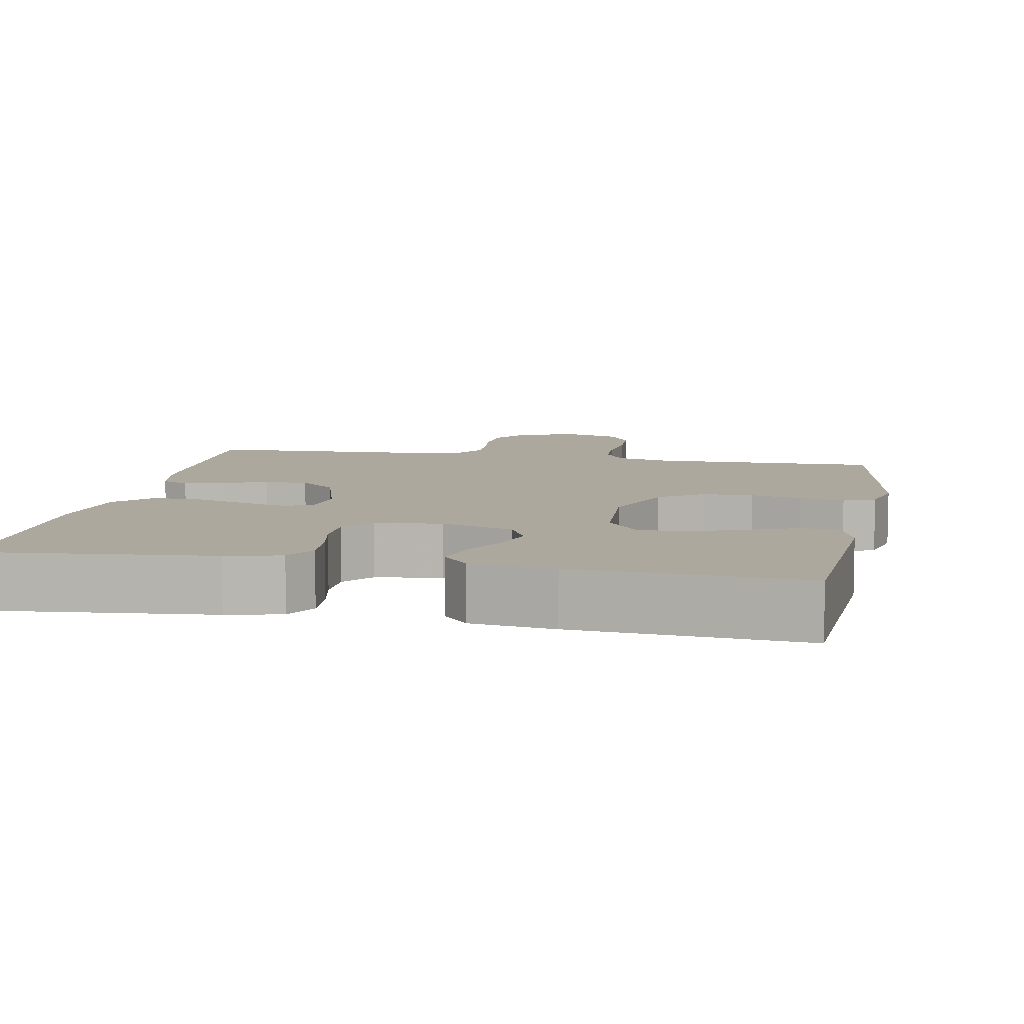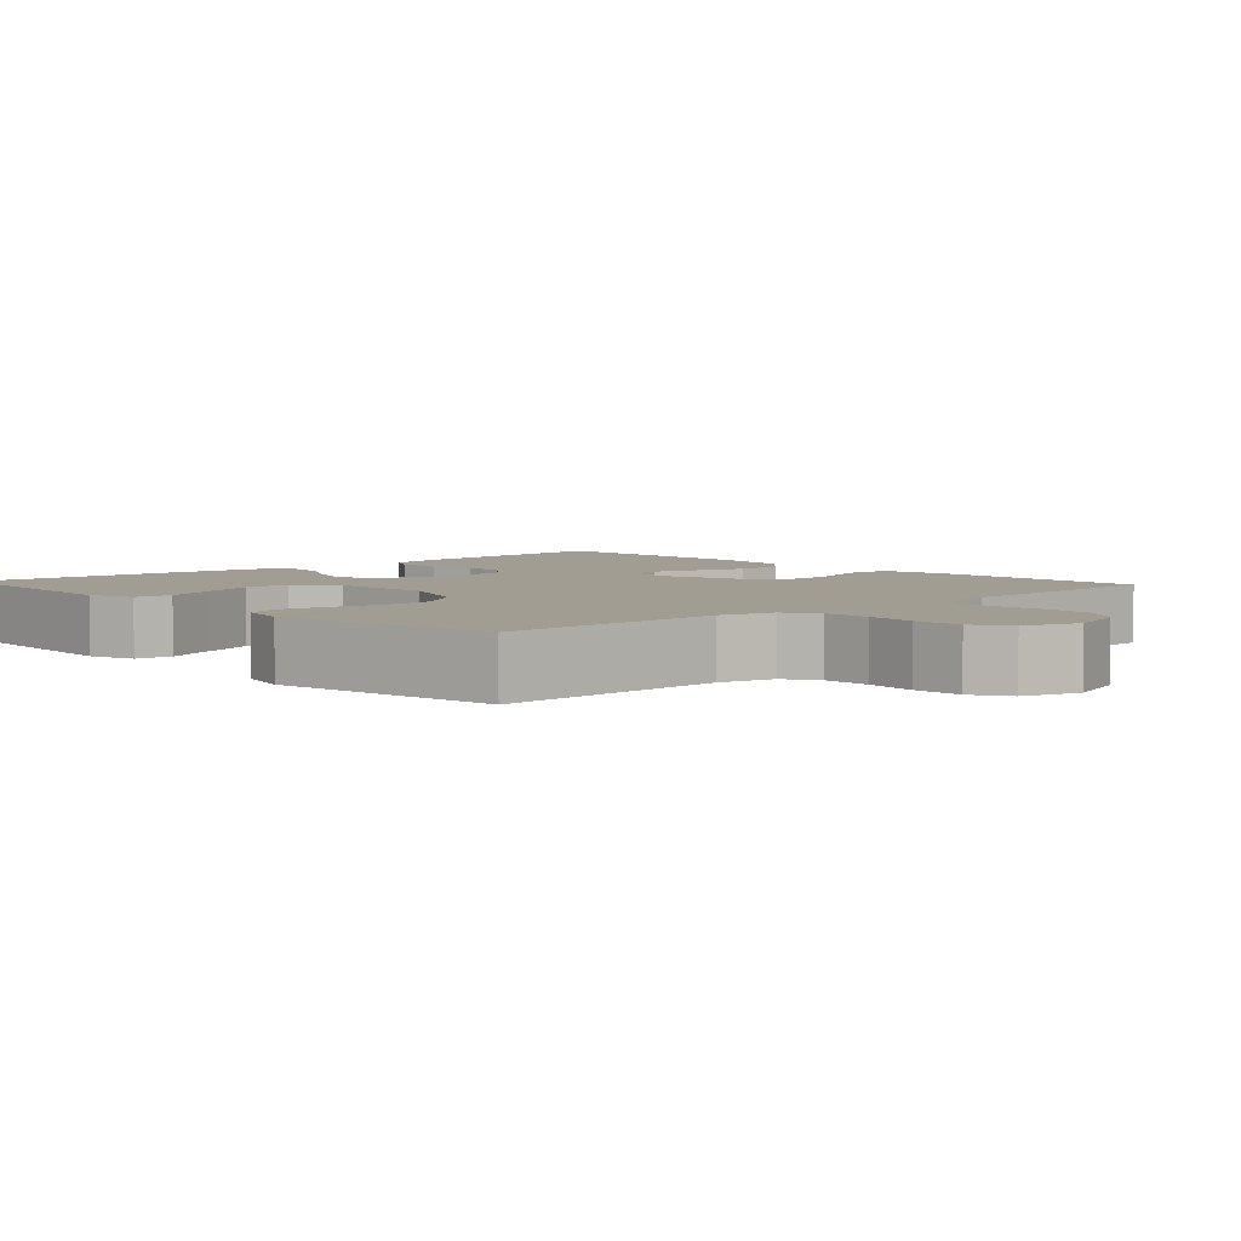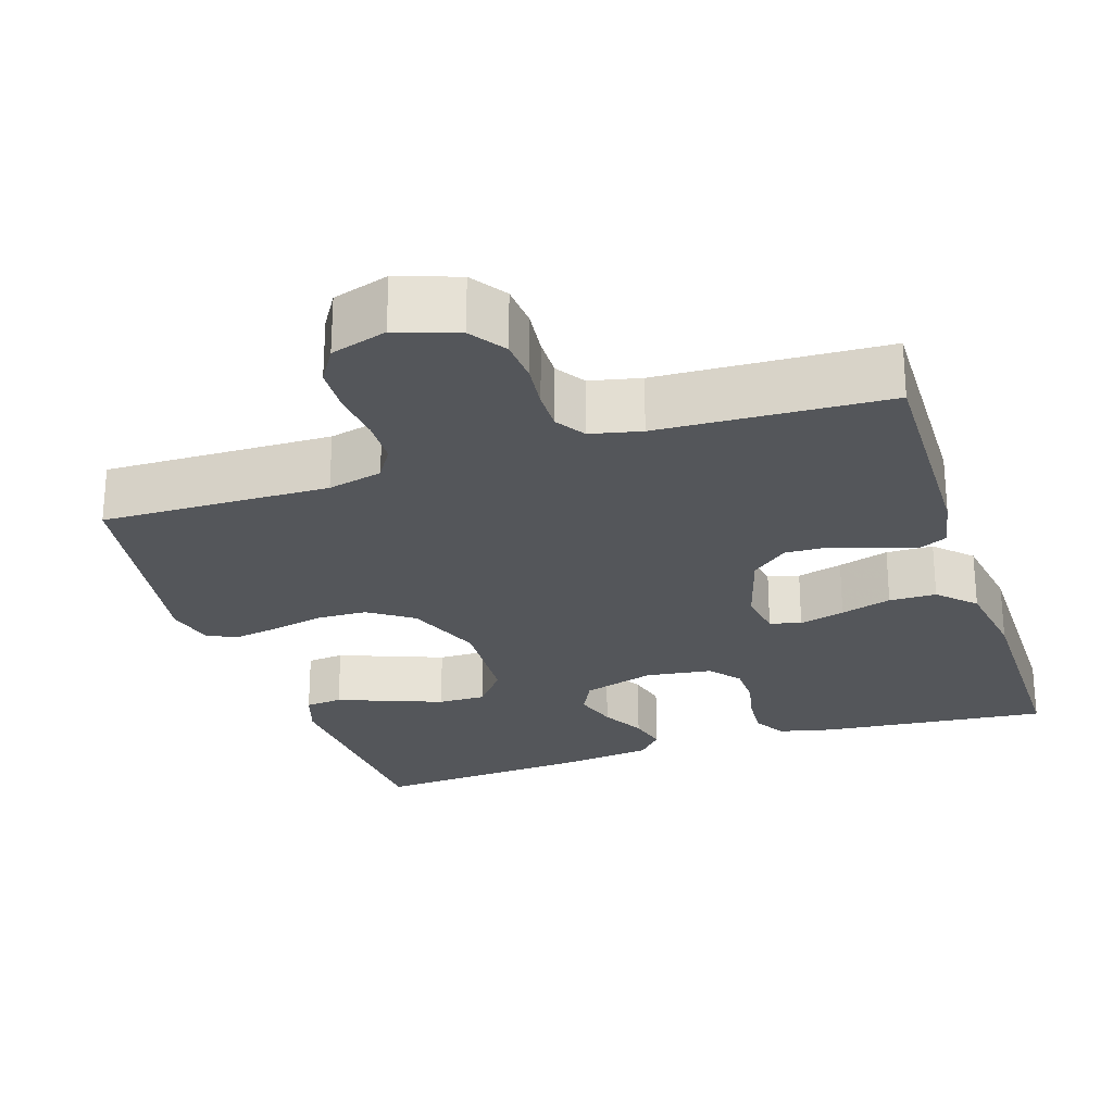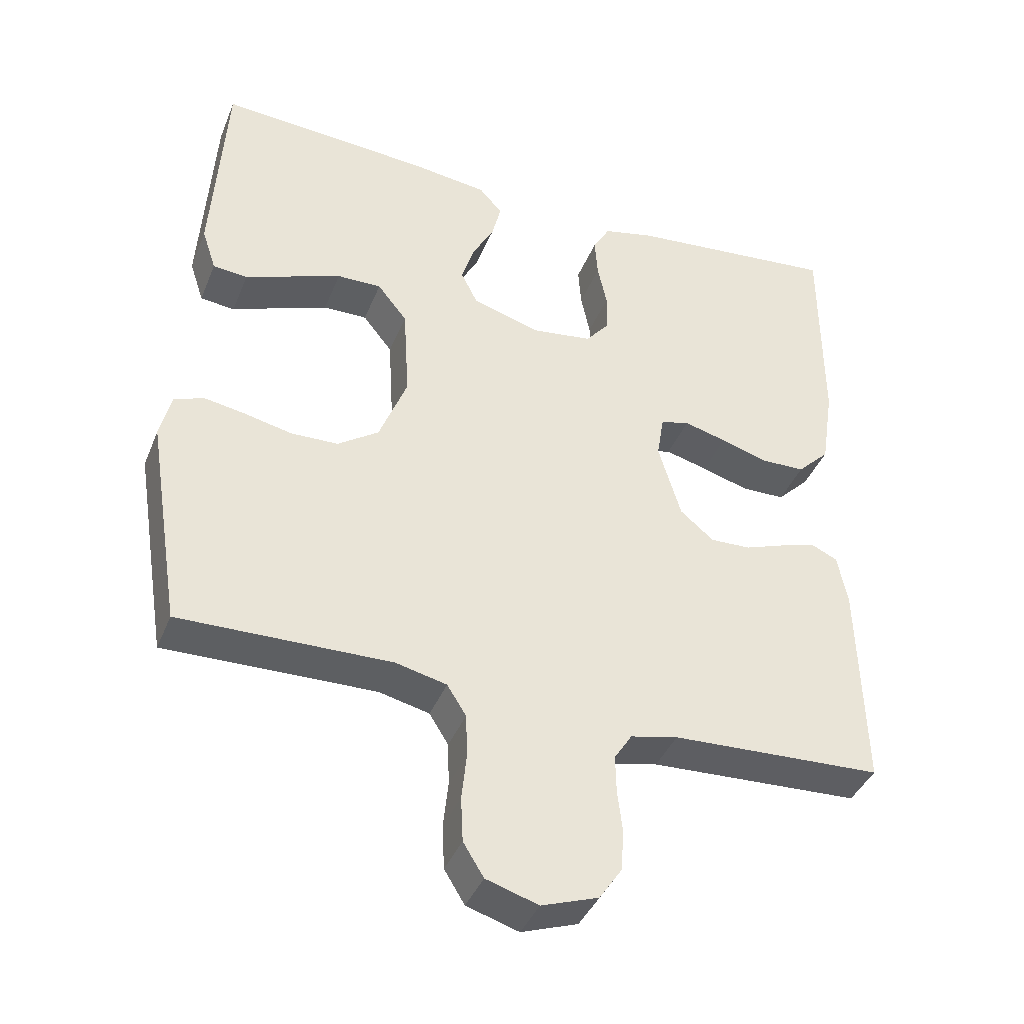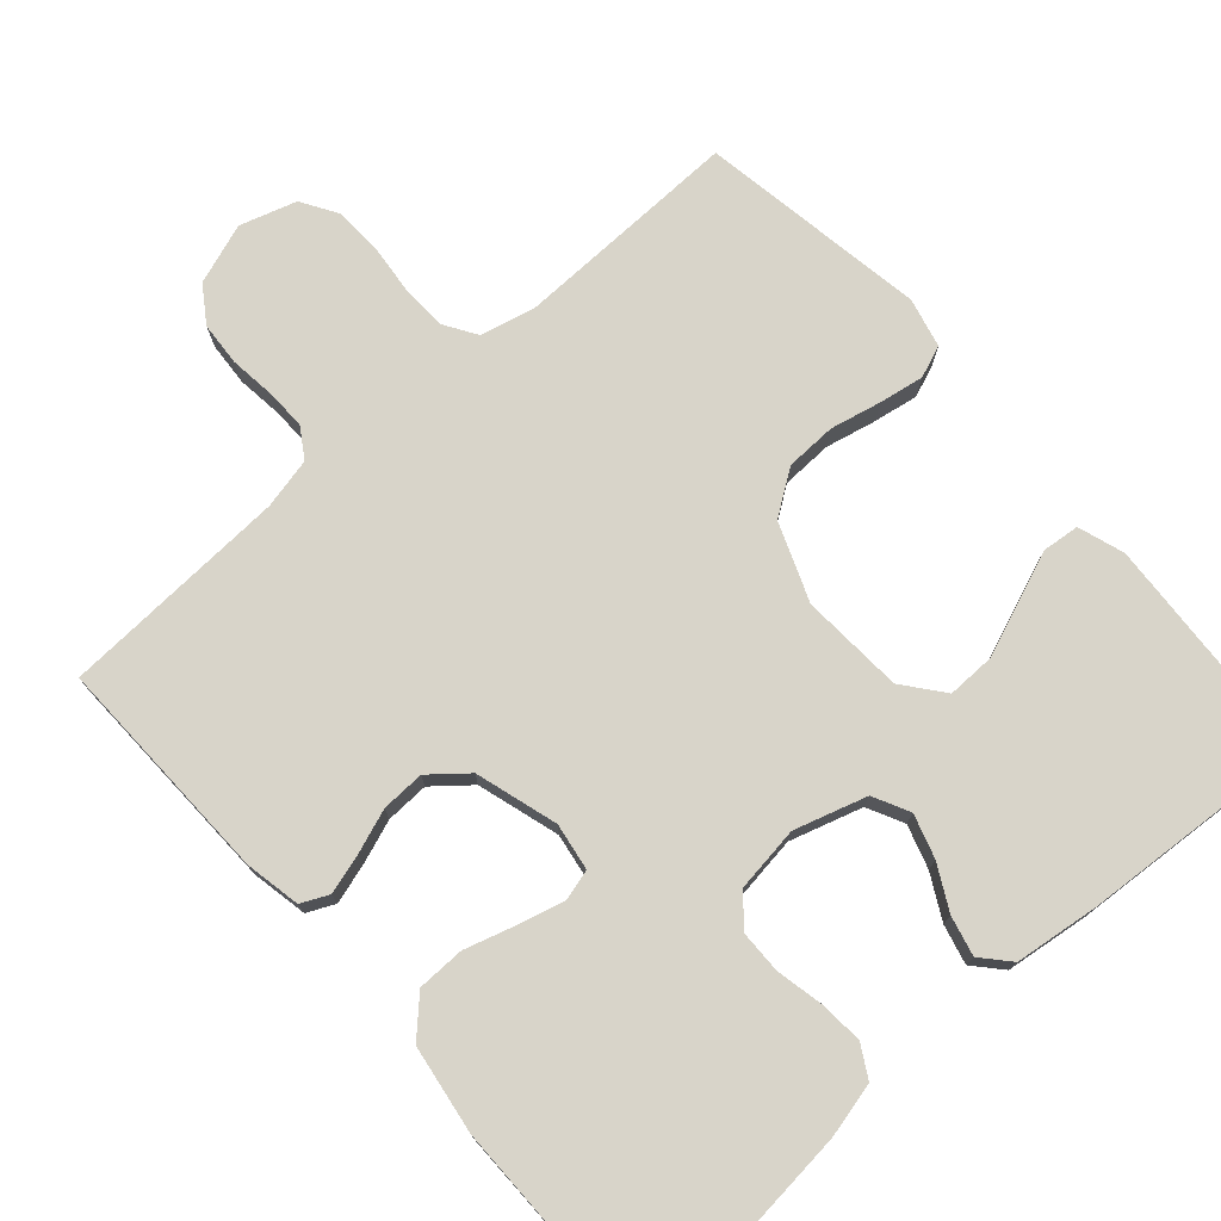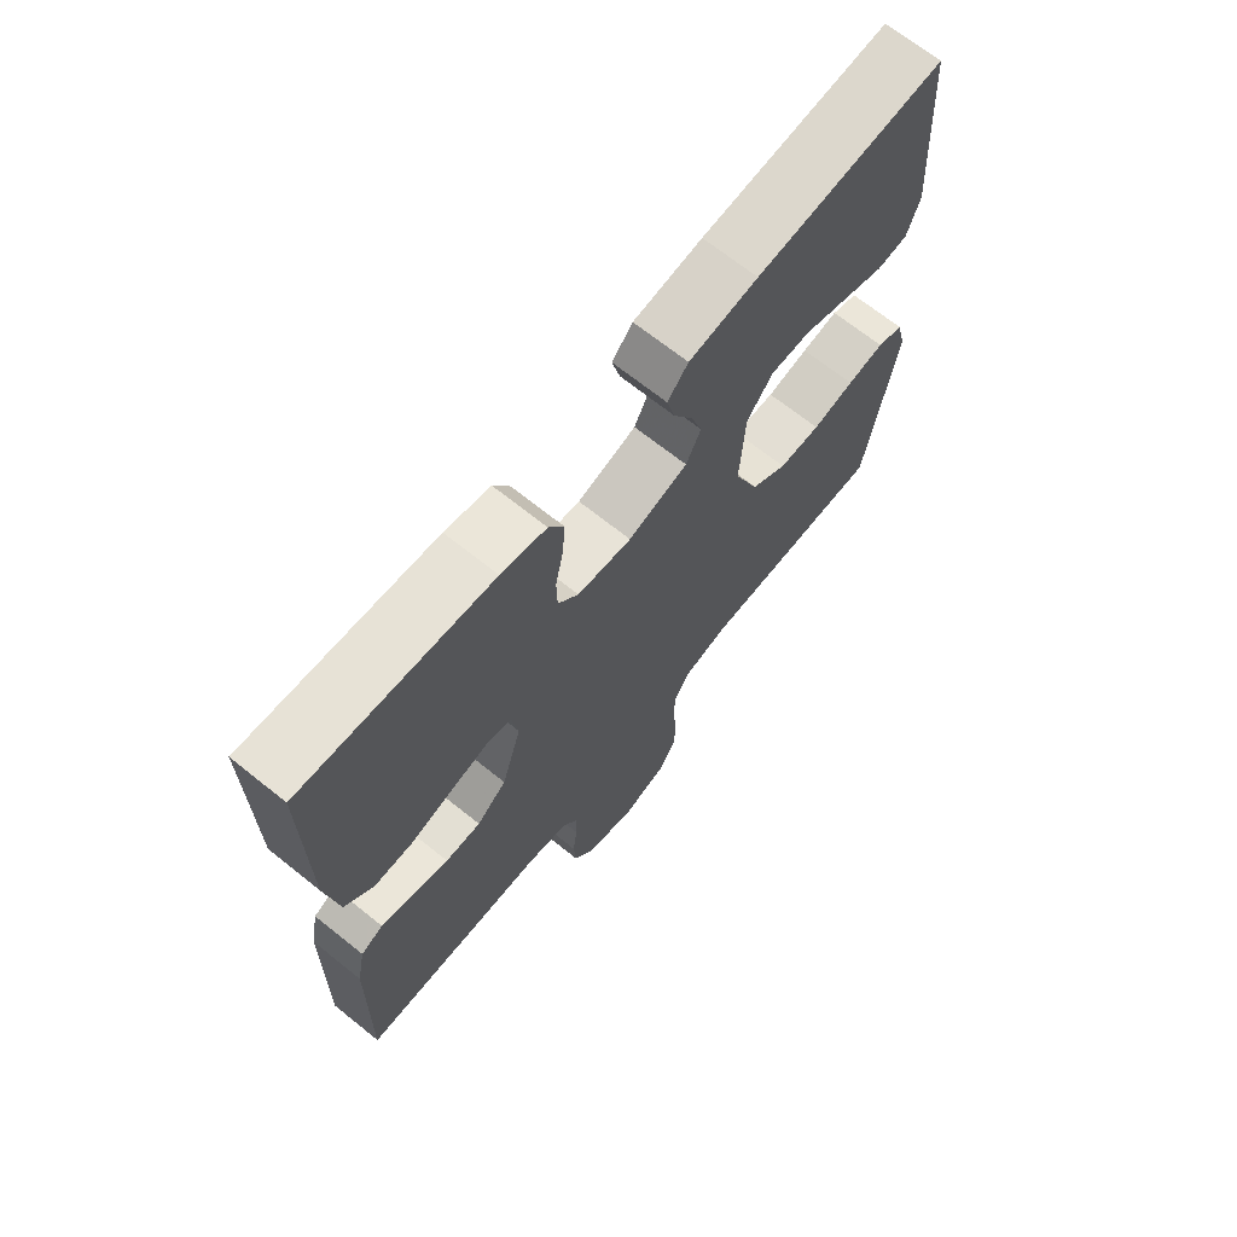
<metadata>
{"format":"obj","ext":"obj","renderer":"f3d","projection":"perspective","resolution":1024,"background":"white","views":[{"elev":8.6,"azim":10.9,"up":"+Y"},{"elev":4.6,"azim":137.3,"up":"+Y"},{"elev":-25.4,"azim":-161.9,"up":"+Y"},{"elev":-40.1,"azim":159.2,"up":"+Z"},{"elev":75.1,"azim":-41.5,"up":"+Y"},{"elev":69.0,"azim":-51.3,"up":"+Z"}]}
</metadata>
<code>
v -0.5 0.07 -0.5
v -0.493 0.07 -0.2
v -0.479 0.07 -0.127
v -0.443 0.07 -0.11
v -0.391 0.07 -0.125
v -0.333 0.07 -0.146
v -0.276 0.07 -0.148
v -0.228 0.07 -0.108
v -0.196 0.07 0
v -0.206 0.07 0.062
v -0.247 0.07 0.073
v -0.307 0.07 0.057
v -0.374 0.07 0.037
v -0.436 0.07 0.038
v -0.482 0.07 0.084
v -0.5 0.07 0.2
v -0.5 0.07 0.5
v -0.2 0.07 0.47
v -0.128 0.07 0.453
v -0.104 0.07 0.411
v -0.108 0.07 0.354
v -0.121 0.07 0.292
v -0.12 0.07 0.236
v -0.087 0.07 0.196
v 0 0.07 0.184
v 0.095 0.07 0.213
v 0.119 0.07 0.261
v 0.101 0.07 0.318
v 0.07 0.07 0.376
v 0.057 0.07 0.428
v 0.09 0.07 0.465
v 0.2 0.07 0.479
v 0.5 0.07 0.5
v 0.519 0.07 0.2
v 0.499 0.07 0.139
v 0.45 0.07 0.134
v 0.383 0.07 0.16
v 0.312 0.07 0.187
v 0.249 0.07 0.188
v 0.207 0.07 0.135
v 0.199 0.07 0
v 0.239 0.07 -0.102
v 0.297 0.07 -0.142
v 0.364 0.07 -0.144
v 0.431 0.07 -0.129
v 0.49 0.07 -0.119
v 0.532 0.07 -0.135
v 0.548 0.07 -0.2
v 0.5 0.07 -0.5
v 0.2 0.07 -0.494
v 0.128 0.07 -0.511
v 0.101 0.07 -0.554
v 0.099 0.07 -0.615
v 0.106 0.07 -0.681
v 0.103 0.07 -0.744
v 0.074 0.07 -0.791
v 0 0.07 -0.814
v -0.08 0.07 -0.786
v -0.112 0.07 -0.739
v -0.116 0.07 -0.681
v -0.109 0.07 -0.621
v -0.108 0.07 -0.568
v -0.133 0.07 -0.529
v -0.2 0.07 -0.514
v -0.5 0 -0.5
v -0.493 0 -0.2
v -0.479 0 -0.127
v -0.443 0 -0.11
v -0.391 0 -0.125
v -0.333 0 -0.146
v -0.276 0 -0.148
v -0.228 0 -0.108
v -0.196 0 0
v -0.206 0 0.062
v -0.247 0 0.073
v -0.307 0 0.057
v -0.374 0 0.037
v -0.436 0 0.038
v -0.482 0 0.084
v -0.5 0 0.2
v -0.5 0 0.5
v -0.2 0 0.47
v -0.128 0 0.453
v -0.104 0 0.411
v -0.108 0 0.354
v -0.121 0 0.292
v -0.12 0 0.236
v -0.087 0 0.196
v 0 0 0.184
v 0.095 0 0.213
v 0.119 0 0.261
v 0.101 0 0.318
v 0.07 0 0.376
v 0.057 0 0.428
v 0.09 0 0.465
v 0.2 0 0.479
v 0.5 0 0.5
v 0.519 0 0.2
v 0.499 0 0.139
v 0.45 0 0.134
v 0.383 0 0.16
v 0.312 0 0.187
v 0.249 0 0.188
v 0.207 0 0.135
v 0.199 0 0
v 0.239 0 -0.102
v 0.297 0 -0.142
v 0.364 0 -0.144
v 0.431 0 -0.129
v 0.49 0 -0.119
v 0.532 0 -0.135
v 0.548 0 -0.2
v 0.5 0 -0.5
v 0.2 0 -0.494
v 0.128 0 -0.511
v 0.101 0 -0.554
v 0.099 0 -0.615
v 0.106 0 -0.681
v 0.103 0 -0.744
v 0.074 0 -0.791
v 0 0 -0.814
v -0.08 0 -0.786
v -0.112 0 -0.739
v -0.116 0 -0.681
v -0.109 0 -0.621
v -0.108 0 -0.568
v -0.133 0 -0.529
v -0.2 0 -0.514
f 59 60 61
f 58 59 61
f 57 58 61
f 56 57 61
f 55 56 61
f 54 55 61
f 53 54 61
f 52 53 61 62
f 51 52 62 63
f 48 49 50
f 47 48 50
f 46 47 50
f 45 46 50
f 44 45 50
f 51 63 64
f 50 51 64
f 44 50 64
f 43 44 64
f 35 36 37
f 34 35 37
f 33 34 37
f 32 33 37
f 31 32 37
f 30 31 37
f 29 30 37
f 28 29 37
f 27 28 37 38
f 26 27 38 39
f 20 21 22
f 19 20 22
f 18 19 22
f 17 18 22
f 16 17 22
f 15 16 22
f 14 15 22
f 13 14 22
f 12 13 22
f 11 12 22 23
f 10 11 23 24
f 4 5 6
f 3 4 6
f 2 3 6
f 1 2 6
f 64 1 6
f 64 6 7
f 64 7 8
f 43 64 8
f 42 43 8
f 41 42 8 9
f 10 24 25
f 9 10 25
f 41 9 25
f 40 41 25
f 25 26 39 40
f 125 124 123
f 125 123 122
f 125 122 121
f 125 121 120
f 125 120 119
f 125 119 118
f 125 118 117
f 126 125 117 116
f 127 126 116 115
f 114 113 112
f 114 112 111
f 114 111 110
f 114 110 109
f 114 109 108
f 128 127 115
f 128 115 114
f 128 114 108
f 128 108 107
f 101 100 99
f 101 99 98
f 101 98 97
f 101 97 96
f 101 96 95
f 101 95 94
f 101 94 93
f 101 93 92
f 102 101 92 91
f 103 102 91 90
f 86 85 84
f 86 84 83
f 86 83 82
f 86 82 81
f 86 81 80
f 86 80 79
f 86 79 78
f 86 78 77
f 86 77 76
f 87 86 76 75
f 88 87 75 74
f 70 69 68
f 70 68 67
f 70 67 66
f 70 66 65
f 70 65 128
f 71 70 128
f 72 71 128
f 72 128 107
f 72 107 106
f 73 72 106 105
f 89 88 74
f 89 74 73
f 89 73 105
f 89 105 104
f 104 103 90 89
f 1 65 66 2
f 2 66 67 3
f 3 67 68 4
f 4 68 69 5
f 5 69 70 6
f 6 70 71 7
f 7 71 72 8
f 8 72 73 9
f 9 73 74 10
f 10 74 75 11
f 11 75 76 12
f 12 76 77 13
f 13 77 78 14
f 14 78 79 15
f 15 79 80 16
f 16 80 81 17
f 17 81 82 18
f 18 82 83 19
f 19 83 84 20
f 20 84 85 21
f 21 85 86 22
f 22 86 87 23
f 23 87 88 24
f 24 88 89 25
f 25 89 90 26
f 26 90 91 27
f 27 91 92 28
f 28 92 93 29
f 29 93 94 30
f 30 94 95 31
f 31 95 96 32
f 32 96 97 33
f 33 97 98 34
f 34 98 99 35
f 35 99 100 36
f 36 100 101 37
f 37 101 102 38
f 38 102 103 39
f 39 103 104 40
f 40 104 105 41
f 41 105 106 42
f 42 106 107 43
f 43 107 108 44
f 44 108 109 45
f 45 109 110 46
f 46 110 111 47
f 47 111 112 48
f 48 112 113 49
f 49 113 114 50
f 50 114 115 51
f 51 115 116 52
f 52 116 117 53
f 53 117 118 54
f 54 118 119 55
f 55 119 120 56
f 56 120 121 57
f 57 121 122 58
f 58 122 123 59
f 59 123 124 60
f 60 124 125 61
f 61 125 126 62
f 62 126 127 63
f 63 127 128 64
f 64 128 65 1

</code>
